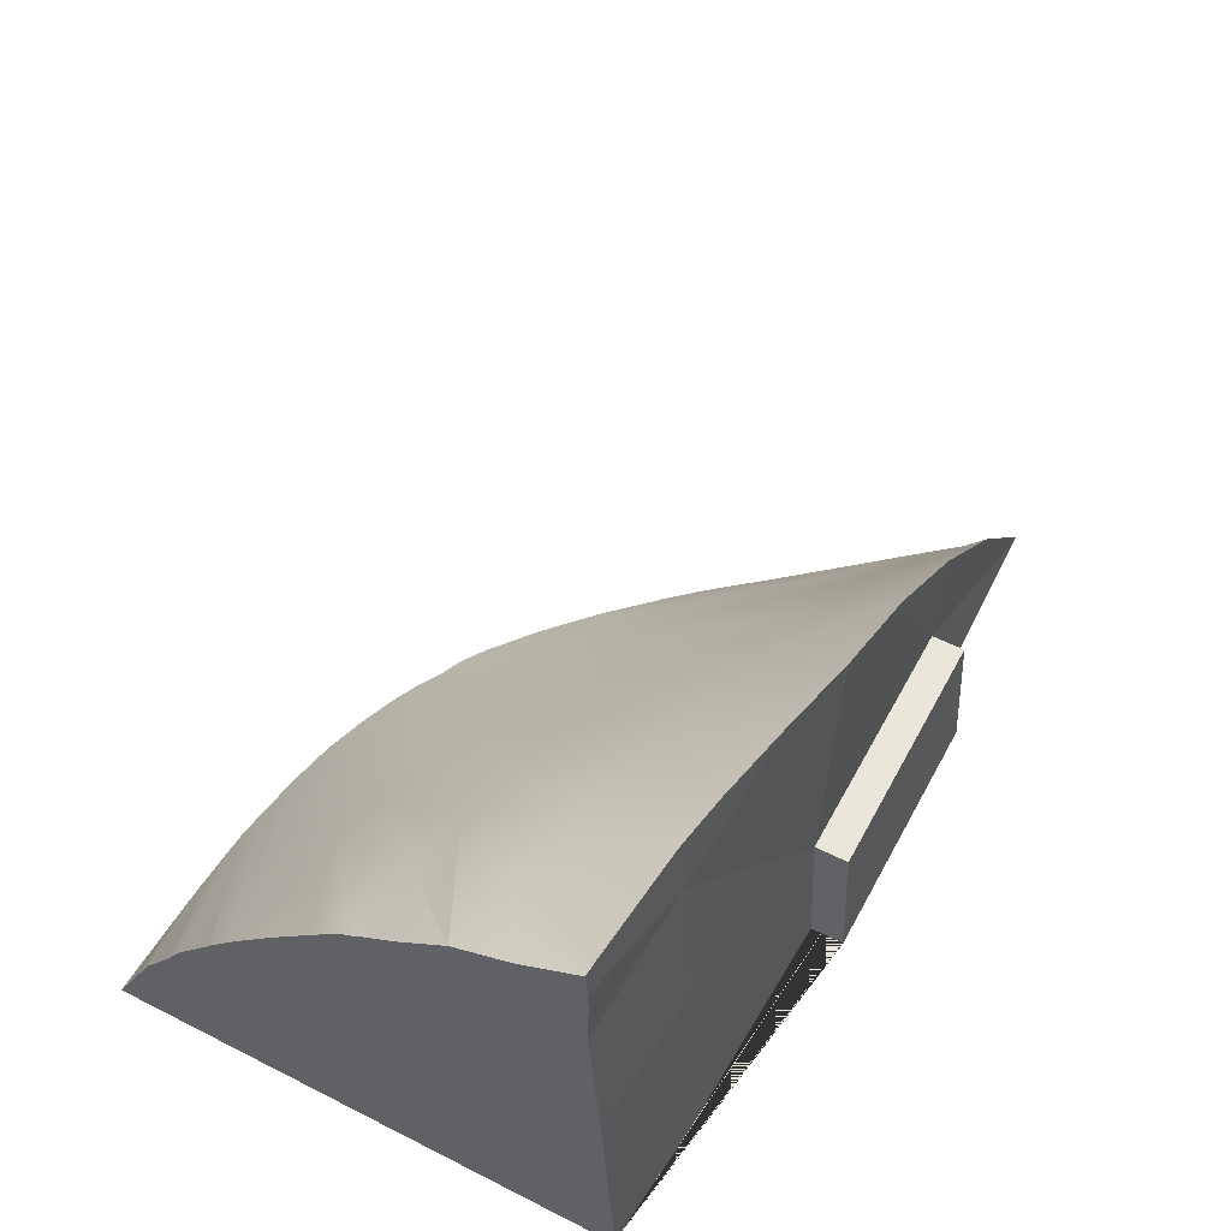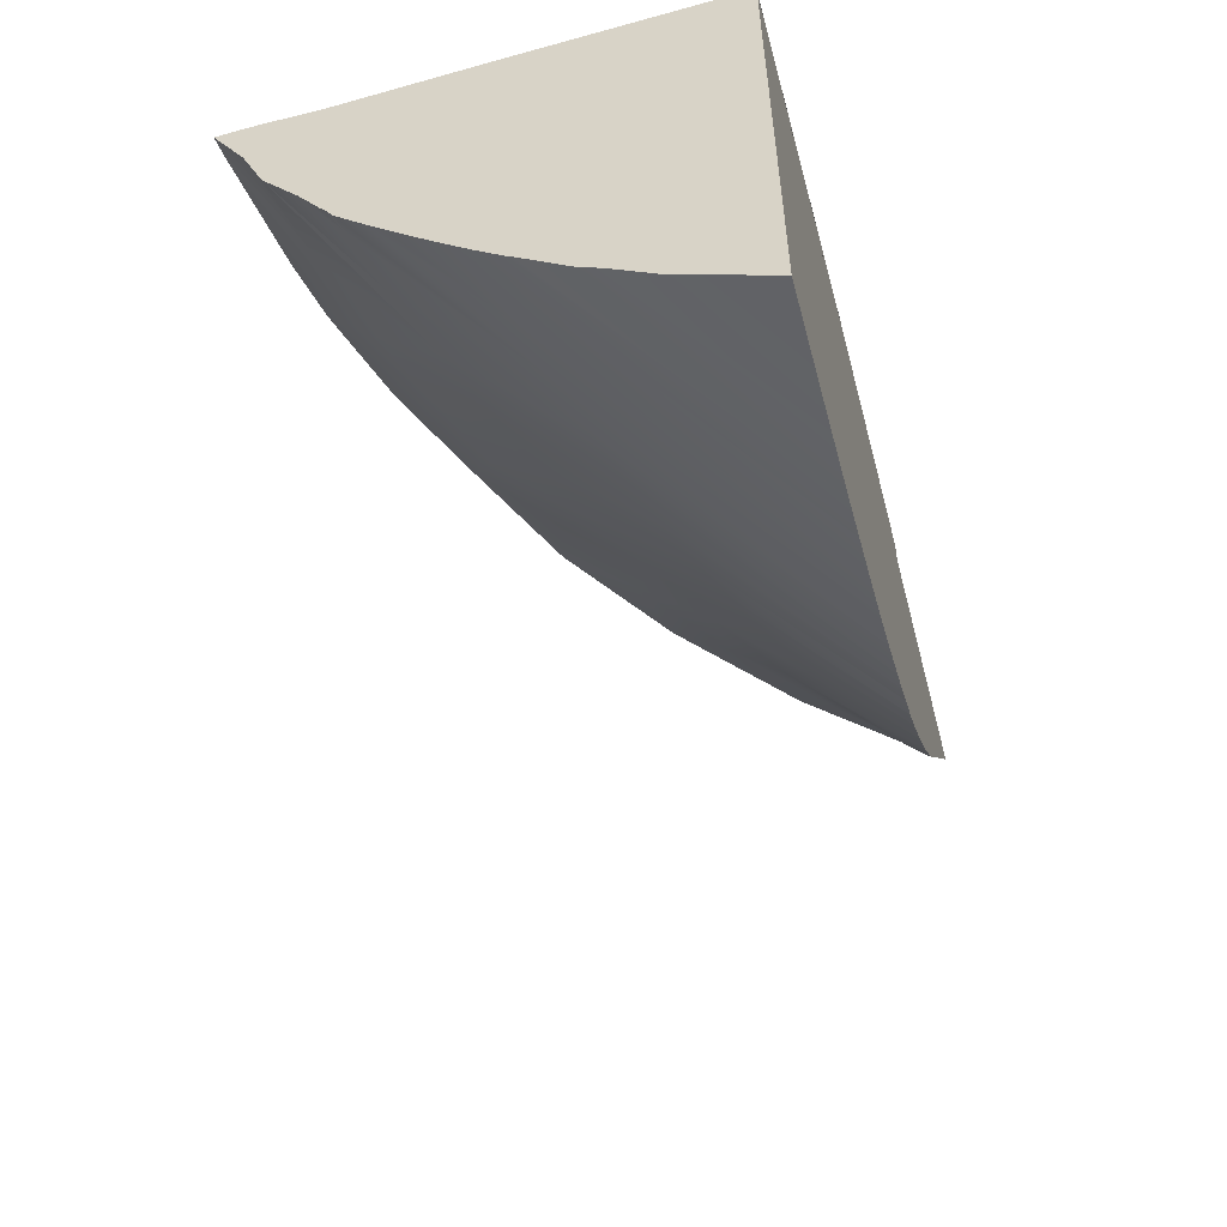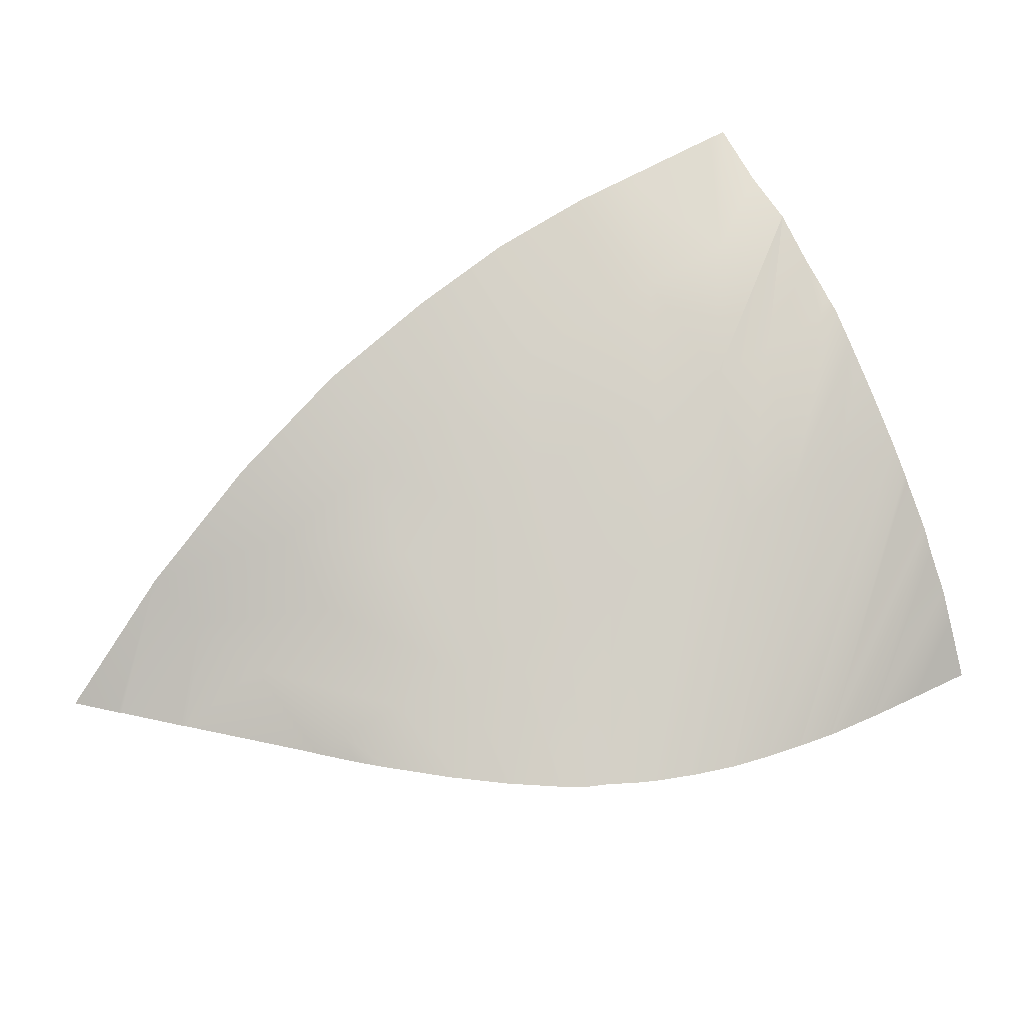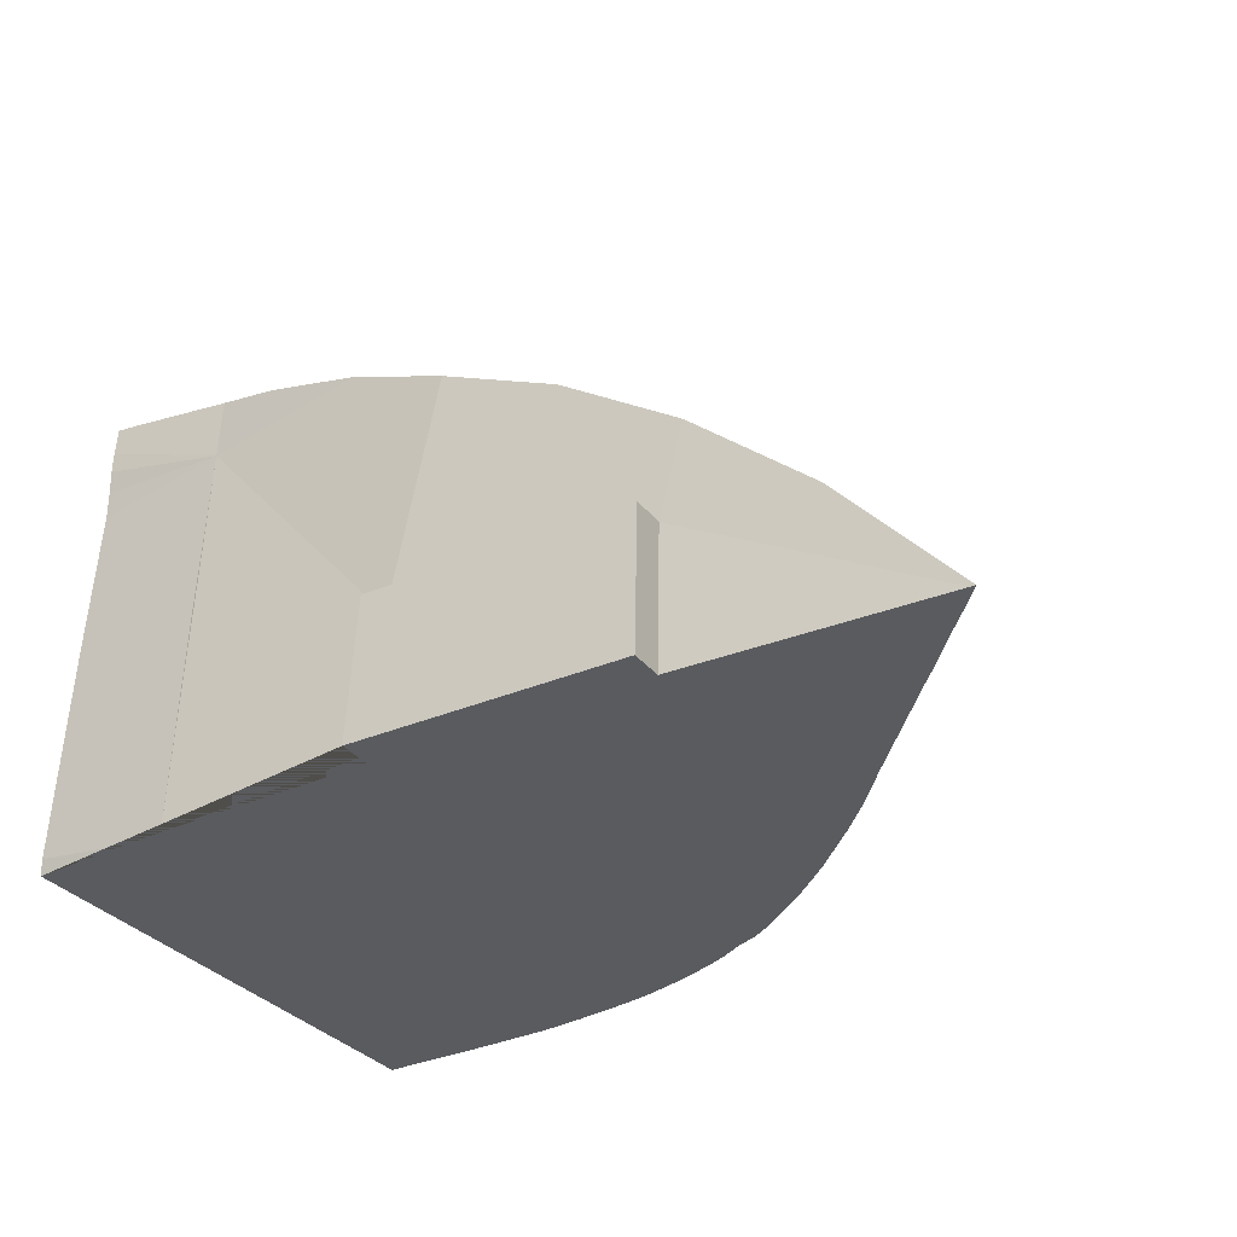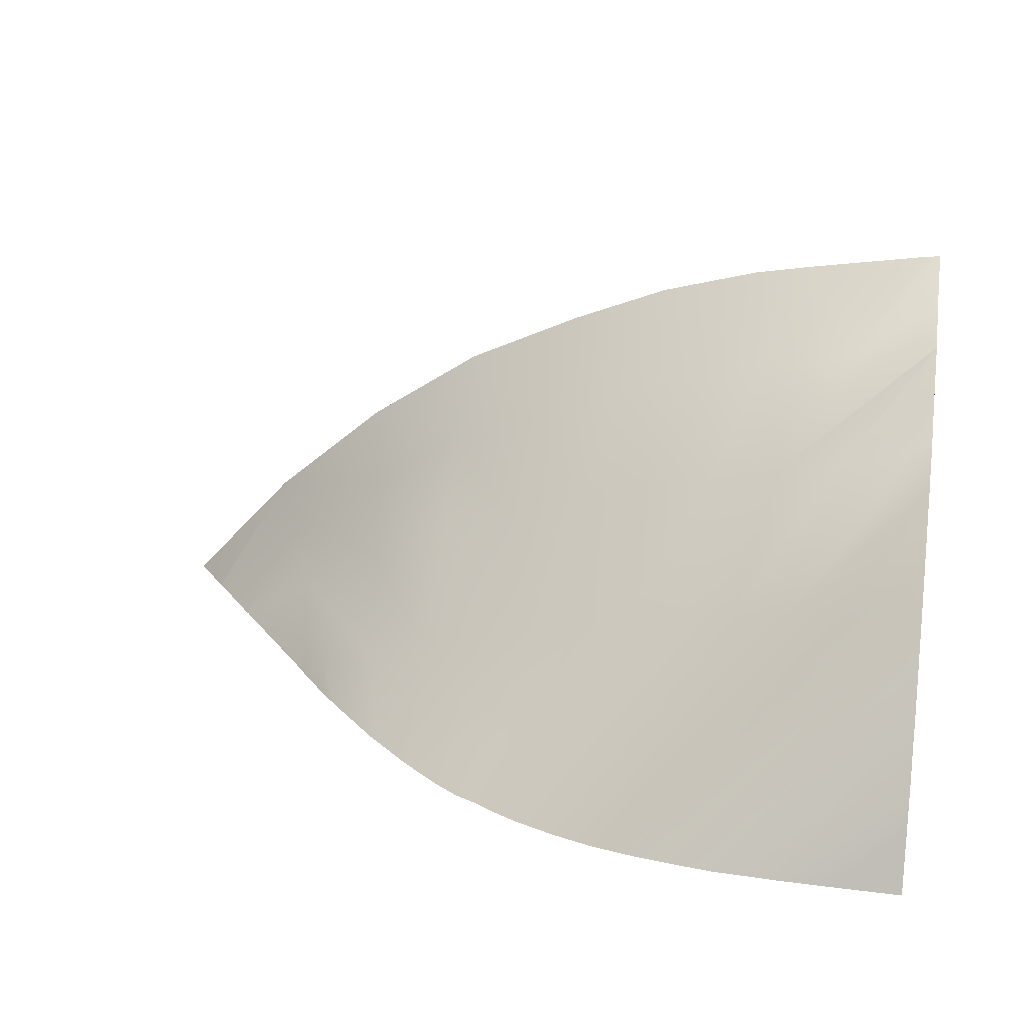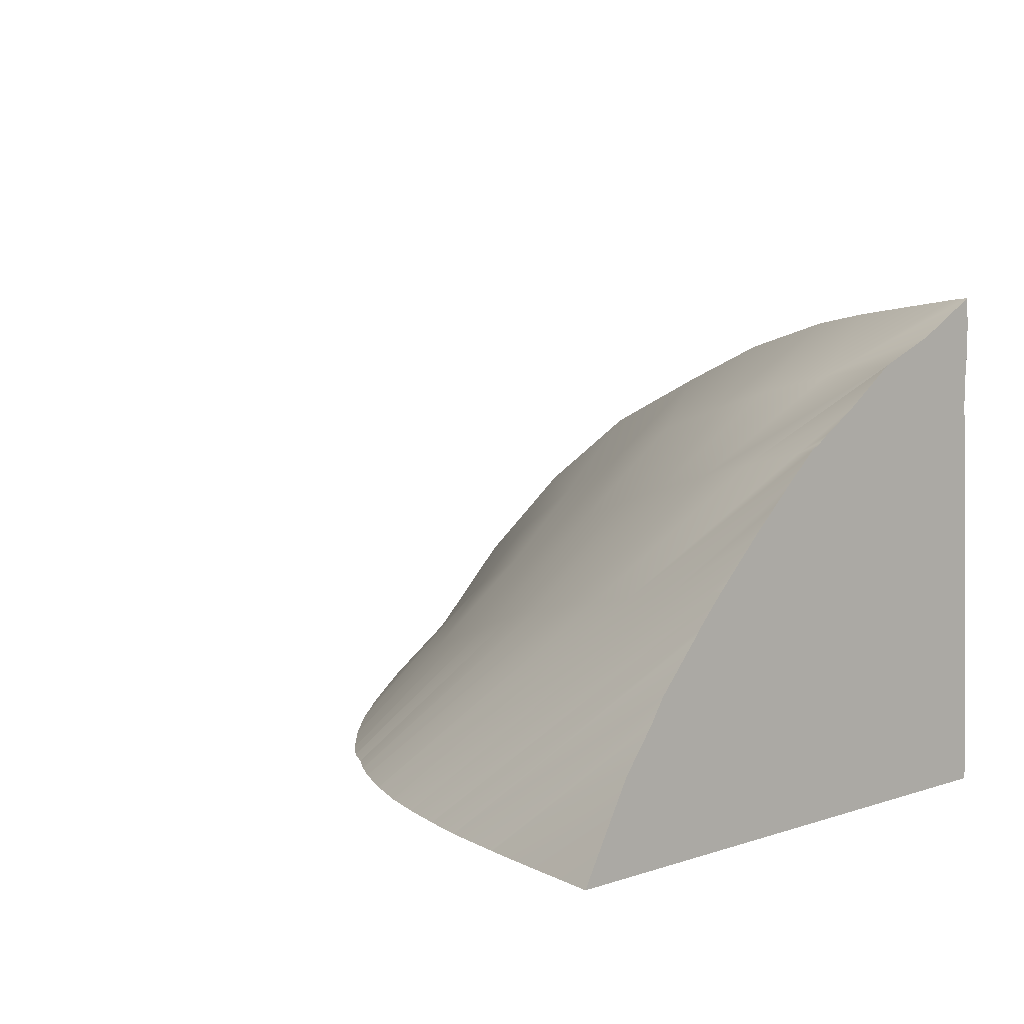
<metadata>
{"format":"obj","ext":"obj","renderer":"f3d","projection":"perspective","resolution":1024,"background":"white","views":[{"elev":54.8,"azim":-61.9,"up":"+Y"},{"elev":-54.5,"azim":-75.0,"up":"+Z"},{"elev":37.4,"azim":146.3,"up":"+Y"},{"elev":-32.0,"azim":31.1,"up":"+Y"},{"elev":28.1,"azim":-170.7,"up":"+Y"},{"elev":9.3,"azim":-129.9,"up":"+Y"}]}
</metadata>
<code>
o centerLeft_Cabin_Plane.001_Windows.005
v 1.288 0.4605 -0.252
v 1.317 0.4553 -0.2489
v 1.74 0 -0.5322
v 1.738 0 -0.5328
v 1.288 0.405 -0.3005
v 1.288 0.4789 -0.2347
v 1.818 0 -0.5196
v 1.662 0 -0.5429
v 1.288 0.3933 -0.3089
v 1.288 0.4885 -0.2259
v 1.431 0.4328 -0.2363
v 1.82 0 -0.519
v 1.659 0 -0.5436
v 1.288 0.302 -0.3842
v 1.288 0.5554 -0.1626
v 1.898 0 -0.5024
v 1.546 0 -0.5502
v 1.288 0.2561 -0.4117
v 1.288 0.6035 -0.1141
v 1.55 0.4066 -0.2218
v 1.901 0 -0.5016
v 1.541 0 -0.5509
v 1.288 0.1787 -0.4666
v 1.288 0.634 -0.08359
v 1.979 0 -0.4773
v 1.427 0 -0.5547
v 1.288 0.1153 -0.4995
v 1.288 0.6905 -0.02487
v 1.326 0.681 -0.02075
v 1.659 0.3825 -0.2079
v 1.981 0 -0.4764
v 1.288 0 -0.5584
v 1.288 0.7049 -0.000959
v 2.059 0 -0.4463
v 1.288 0.7169 0.01515
v 1.461 0.645 -0.007823
v 1.759 0.3581 -0.1885
v 2.061 0 -0.4453
v 1.288 0.7611 0.08238
v 2.104 0 -0.4247
v 1.288 0.8305 0.174
v 1.586 0.6098 0.009471
v 1.873 0.3275 -0.1661
v 2.106 0 -0.4233
v 1.288 0.8308 0.1745
v 2.149 0 -0.3989
v 1.288 0.8314 0.1752
v 1.451 0.7975 0.189
v 1.732 0.5646 0.03406
v 1.974 0.2949 -0.143
v 2.151 0 -0.3972
v 1.288 0.8775 0.2844
v 2.194 0 -0.3787
v 1.288 0.9446 0.4005
v 1.323 0.94 0.4017
v 1.629 0.7505 0.2083
v 1.86 0.5225 0.05786
v 2.079 0.2554 -0.1214
v 2.197 0 -0.3765
v 1.288 0.8899 0.4043
v 1.554 0.7771 0.4186
v 2.239 0 -0.3485
v 1.288 0.847 0.4054
v 1.553 0.9005 0.4107
v 1.771 0.7047 0.2257
v 2.007 0.4699 0.08821
v 2.194 0.2092 -0.09804
v 2.243 0 -0.3452
v 1.288 0.8005 0.4032
v 1.673 0.8754 0.4217
v 2.324 0 -0.2812
v 1.288 0.746 0.403
v 1.872 0.8142 0.4402
v 1.942 0.6457 0.2502
v 2.162 0.4019 0.12
v 2.319 0.158 -0.06387
v 2.33 0 -0.276
v 1.288 0.4501 0.4229
v 1.558 0.4516 0.4407
v 1.989 0.2773 0.4656
v 2.409 0 -0.2037
v 1.288 0.03071 0.446
v 1.49 0 0.461
v 1.563 0 0.4659
v 1.563 0 0.4658
v 2.118 0.5682 0.2773
v 2.07 0.7284 0.4536
v 1.579 0 0.4665
v 2.313 0.3308 0.1549
v 2.452 0.09744 -0.03163
v 2.419 0 -0.1949
v 1.288 0 0.4443
v 2.303 0.6172 0.4562
v 1.984 0 0.481
v 2.495 0 -0.1164
v 2.303 0.4747 0.3032
v 2.494 0.2766 0.4648
v 1.984 0 0.5458
v 1.989 0.2773 0.5304
v 2.487 0.2345 0.1877
v 2.565 0.04019 0.005452
v 2.514 0 -0.09756
v 2.509 0.345 0.3295
v 2.494 0.2766 0.5296
v 2.535 0.4574 0.4588
v 2.004 0 0.5458
v 2.565 0 -0.04166
v 2.499 0 0.4804
v 2.499 0 0.5452
v 2.767 0.252 0.4613
v 2.657 0.1172 0.2201
v 2.62 0 0.02491
v 2.718 0.18 0.3552
v 2.98 0 0.464
v 2.989 0 0.4638
v 2.638 0 0.04677
v 2.923 0 0.3837
v 2.918 0 0.3788
v 2.818 0 0.26
v 2.826 0 0.2691
f 32 92 82 78 72 69 63 60 54 52 47 45 41 39 35 33 28 24 19 15 10 6 1 5 9 14 18 23 27
f 92 32 26 22 17 13 8 4 3 7 12 16 21 25 31 34 38 40 44 46 51 53 59 62 68 71 77 81 91 95 102 107 112 116 119 120 118 117 115 114 108 109 106 98 94 88 85 84 83
f 1 2 3 4 5
f 6 2 1
f 3 2 7
f 5 4 8 9
f 10 2 6
f 7 2 11 12
f 9 8 13 14
f 15 11 2 10
f 12 11 16
f 14 13 17 18
f 19 11 15
f 16 11 20 21
f 18 17 22 23
f 24 20 11 19
f 21 20 25
f 23 22 26 27
f 28 29 20 24
f 25 20 30 31
f 27 26 32
f 31 30 34
f 36 30 20 29
f 34 30 37 38
f 30 36 42 37
f 38 37 40
f 40 37 43 44
f 37 42 49 43
f 44 43 46
f 46 43 50 51
f 52 48 47
f 43 49 57 50
f 51 50 53
f 54 55 48 52
f 53 50 58 59
f 48 55 64 56
f 50 57 66 58
f 59 58 62
f 62 58 67 68
f 56 64 70 65
f 58 66 75 67
f 68 67 71
f 71 67 76 77
f 73 74 65 70
f 67 75 89 76
f 77 76 81
f 74 73 87 86
f 81 76 90 91
f 76 89 100 90
f 91 90 95
f 86 87 93 96
f 95 90 101 102
f 96 93 105 103
f 90 100 111 101
f 102 101 107
f 107 101 112
f 103 105 110 113
f 112 101 111 116
f 117 110 115
f 118 113 110 117
f 116 111 119
f 60 61 64 55 54
f 63 61 60
f 69 61 63
f 64 61 73 70
f 72 61 69
f 78 79 61 72
f 61 80 87 73
f 79 78 82 83 84
f 85 61 79 84
f 88 80 61 85
f 83 82 92
f 87 80 93
f 94 80 88
f 80 97 93
f 93 97 105
f 105 97 114 115 110
f 114 97 108
f 33 29 28
f 35 29 33
f 39 36 29 35
f 41 36 39
f 45 42 36 41
f 47 48 42 45
f 42 48 56 49
f 49 56 65 57
f 57 65 74 66
f 66 74 86 75
f 75 86 96 89
f 89 96 103 100
f 100 103 113 111
f 119 111 113 120
f 120 113 118
f 98 99 80 94
f 97 80 99 104
f 106 104 99 98
f 108 97 104 109
f 109 104 106

</code>
